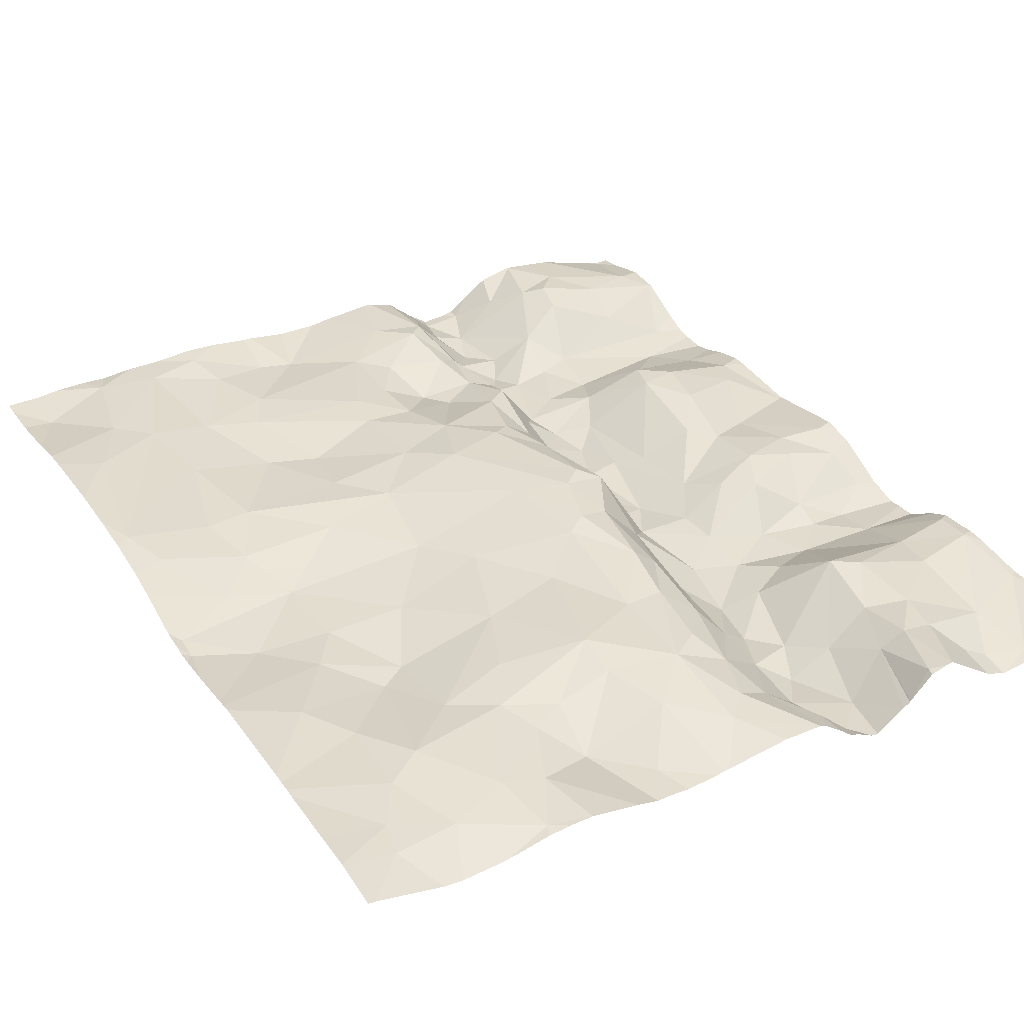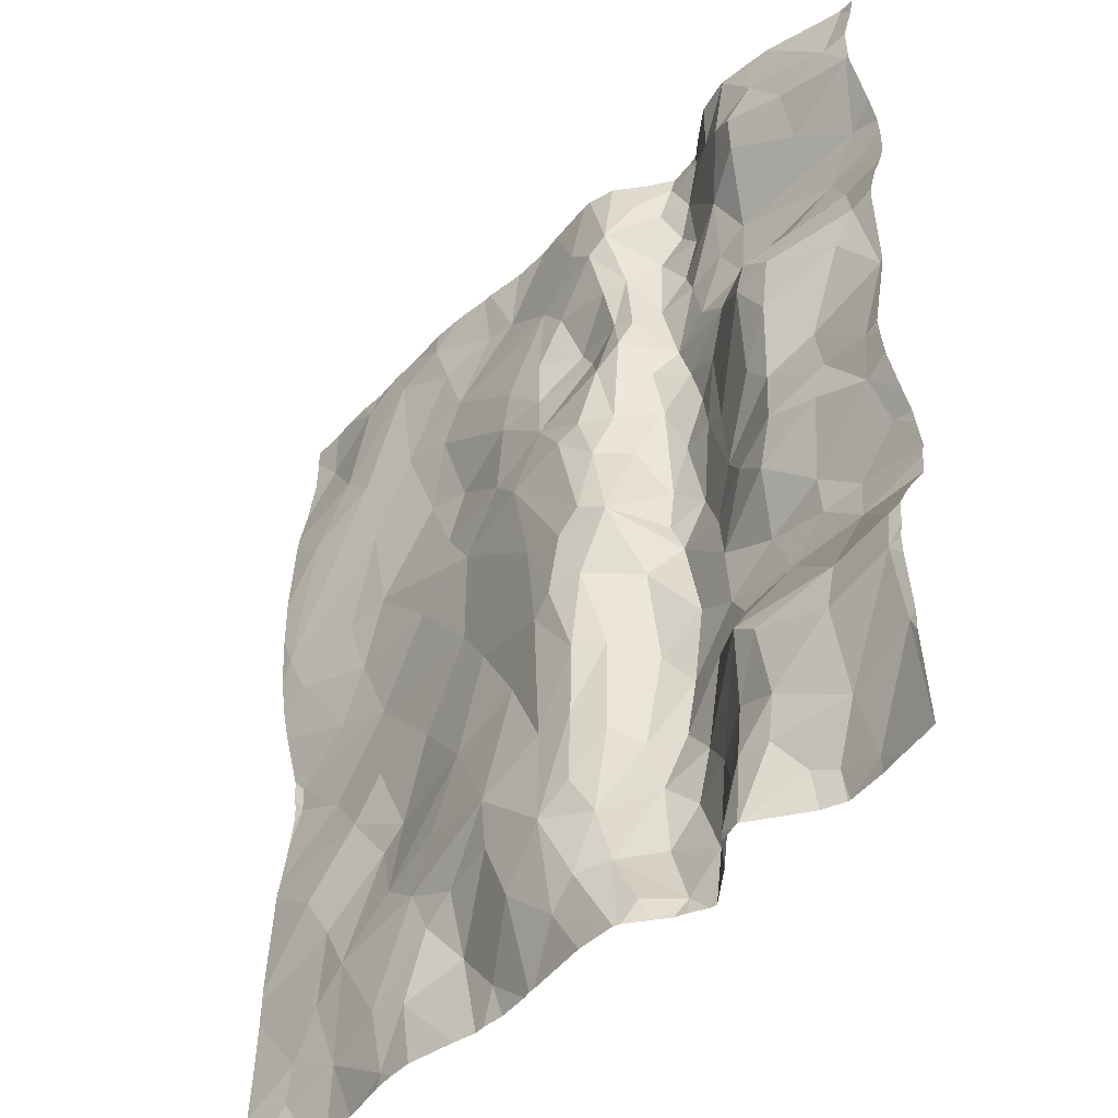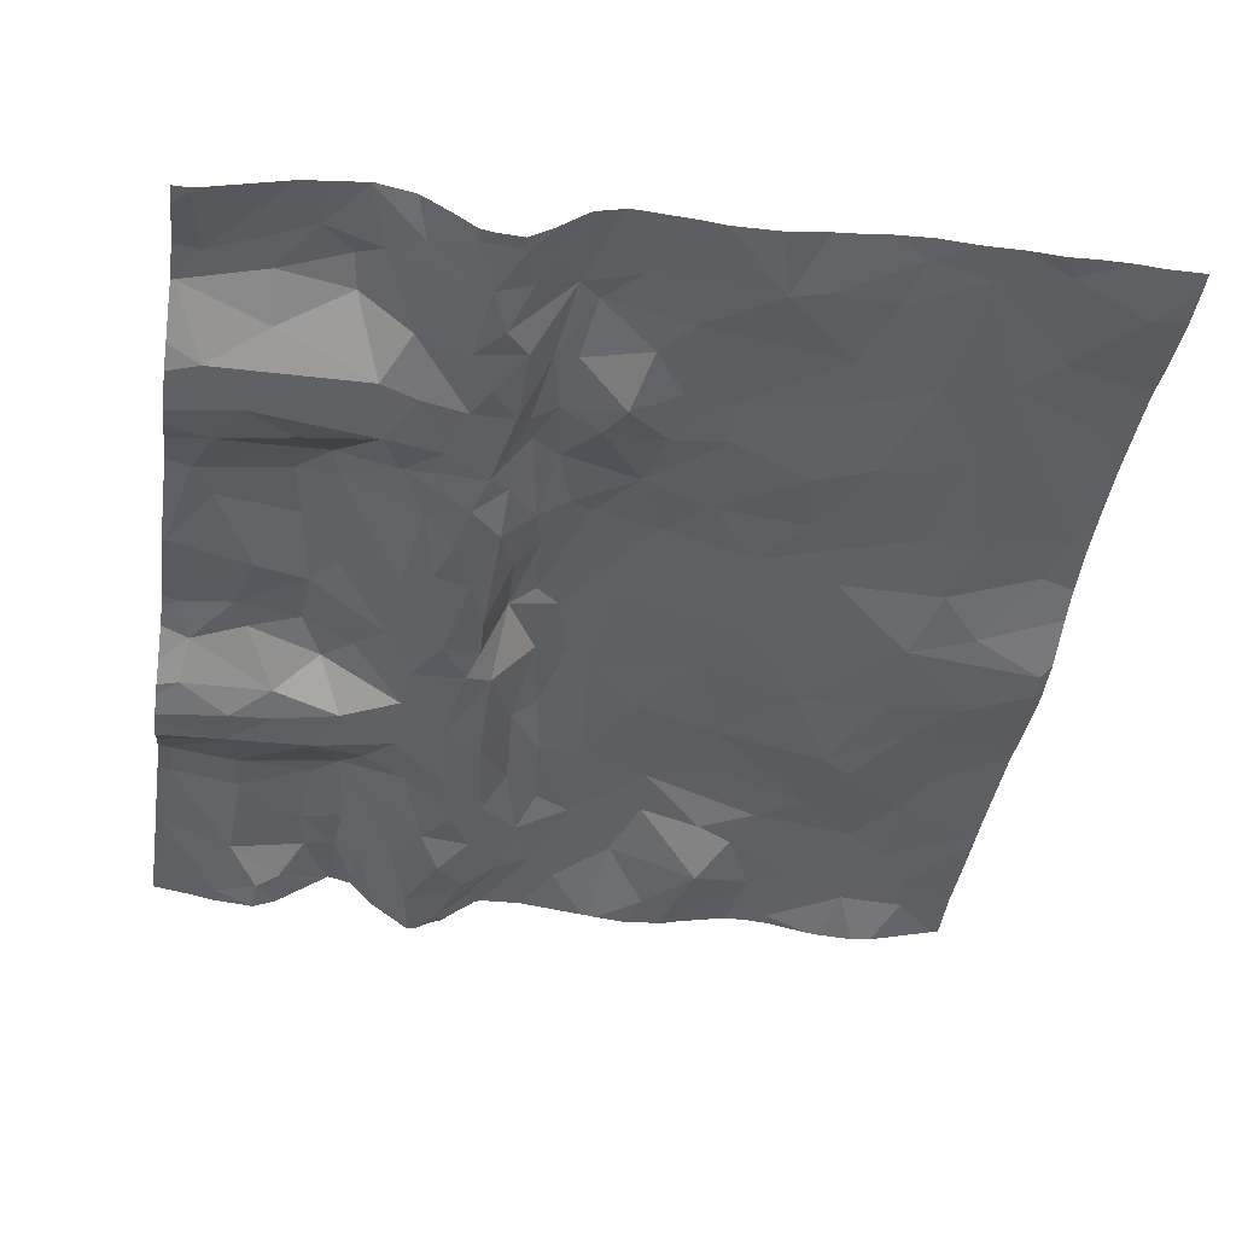
<metadata>
{"format":"obj","ext":"obj","renderer":"f3d","projection":"perspective","resolution":1024,"background":"white","views":[{"elev":36.0,"azim":-30.0,"up":"+Z"},{"elev":-43.9,"azim":50.2,"up":"+Y"},{"elev":-42.2,"azim":171.6,"up":"+Z"}]}
</metadata>
<code>
v -51.72 45.17 -1.14
v -51.73 45.13 -1.146
v -51.7 45.13 -1.139
v -51.75 45.58 -1.256
v -51.87 45.13 -1.3
v -51.87 45.13 -1.293
v -51.14 45.3 -1.355
v -51.14 45.13 -1.384
v -51.13 45.13 -1.386
v -50.89 45.22 -1.355
v -53.55 45.34 -1.252
v -53.61 45.13 -1.251
v -53.47 45.13 -1.261
v -54.81 45.46 -1.167
v -54.94 45.13 -1.244
v -54.71 45.13 -1.231
v -54.37 45.2 -1.169
v -54.65 45.13 -1.223
v -54.5 45.13 -1.194
v -51.56 49.69 -1.433
v -51.41 50.1 -1.22
v -51.7 49.97 -1.349
v -52.53 48.32 -1.09
v -52.56 47.86 -1.001
v -52.41 47.79 -1.075
v -52.38 49.18 -1.17
v -52.17 49.12 -1.456
v -52.35 49.39 -1.256
v -52.21 47.56 -1.463
v -51.87 47.26 -1.427
v -51.9 47.51 -1.425
v -50.9 47.79 -1.269
v -51 48.16 -1.325
v -51.3 48.02 -1.254
v -51.54 47.11 -1.444
v -51.15 47.23 -1.401
v -51.4 47.41 -1.259
v -51.62 45.91 -1.215
v -51.57 46.35 -1.155
v -51.92 45.86 -1.387
v -52.26 46.29 -1.474
v -52.21 46.63 -1.493
v -52.44 46.26 -1.343
v -52.57 46.4 -1.196
v -52.37 46.85 -1.407
v -52.16 48.32 -1.473
v -52.04 48.63 -1.493
v -52.28 48.67 -1.422
v -52.09 46.09 -1.46
v -50.58 46.2 -1.216
v -50.75 49.17 -1.423
v -50.91 49.47 -1.498
v -52.8 50.35 -1.164
v -52.48 50.26 -1.169
v -51.17 47.03 -1.445
v -50.92 47.06 -1.478
v -54.74 46.06 -1.128
v -54.44 45.6 -1.14
v -53.42 46.35 -1.052
v -53.24 47.04 -1.104
v -53.75 46.92 -1.132
v -52.37 47.4 -1.32
v -52.68 45.92 -1.201
v -52.78 46.14 -1.112
v -52.41 49.85 -1.271
v -52.27 49.53 -1.42
v -51.43 50.75 -1.212
v -51.21 50.48 -1.213
v -55.32 48.44 -1.09
v -55.04 48.02 -1.214
v -54.79 48.3 -1.177
v -54.98 45.9 -1.14
v -52.53 46.94 -1.174
v -51.41 48.77 -1.188
v -51.17 48.81 -1.189
v -51.36 48.97 -1.201
v -52.81 47.39 -0.9995
v -52.68 46.94 -1.055
v -52.61 47.43 -1.057
v -52.05 45.44 -1.461
v -52.22 45.83 -1.496
v -51.72 49.06 -1.376
v -51.94 49.25 -1.429
v -53.78 47.83 -1.17
v -53.02 47.86 -1.018
v -53.71 48.4 -1.12
v -53.88 49.13 -1.215
v -54.2 49.24 -1.208
v -53.95 48.73 -1.157
v -54.19 48.3 -1.162
v -54.66 47.9 -1.251
v -54.64 47.4 -1.237
v -54.4 46.9 -1.252
v -54.15 47.36 -1.209
v -51.95 48.34 -1.443
v -51.79 48.21 -1.385
v -51.87 48.79 -1.427
v -53.36 49.53 -1.139
v -53.11 49.59 -1.168
v -53.1 50.08 -1.192
v -55.47 47.64 -1.254
v -55.46 47.79 -1.244
v -52.25 50.43 -1.425
v -52.14 50.18 -1.502
v -52.05 50.4 -1.485
v -50.67 47.51 -1.313
v -52.25 45.24 -1.427
v -52.14 45.13 -1.449
v -50.66 50.28 -1.274
v -50.53 50.1 -1.303
v -52.29 48.96 -1.346
v -52.47 48.64 -1.202
v -51.52 50.37 -1.215
v -55.1 47.46 -1.262
v -54.84 47.13 -1.214
v -52.19 50.68 -1.474
v -52.35 50.53 -1.31
v -50.6 50.73 -1.4
v -51.6 45.56 -1.159
v -51.62 45.13 -1.117
v -53.54 47.51 -1.132
v -52.92 49.88 -1.189
v -52.27 49.99 -1.441
v -54.41 49.8 -1.162
v -54.71 49.31 -1.138
v -52.99 46.55 -1.082
v -52.95 47.3 -1.017
v -54.38 46.37 -1.166
v -52.39 45.6 -1.44
v -55.43 48.71 -1.047
v -54.8 49.82 -1.104
v -50.97 45.6 -1.298
v -50.55 45.75 -1.264
v -52.1 48.89 -1.475
v -51.37 50.29 -1.177
v -51 50.19 -1.241
v -52.13 47.07 -1.485
v -51.58 47.56 -1.283
v -52.71 47.73 -0.9873
v -50.63 47.26 -1.429
v -51.7 46.69 -1.375
v -51.95 46.58 -1.422
v -51.27 45.34 -1.295
v -51.41 45.54 -1.181
v -51.57 45.13 -1.112
v -53.43 46.07 -1.089
v -52.99 45.99 -1.082
v -52.97 45.42 -1.161
v -52.81 45.57 -1.162
v -52.03 49.56 -1.451
v -51.87 46.92 -1.455
v -54.57 46.78 -1.252
v -55.15 46.71 -1.144
v -54.08 50.35 -1.181
v -53.93 49.96 -1.182
v -53.71 50.43 -1.238
v -52.06 47.83 -1.491
v -55.21 45.4 -1.143
v -55.16 45.61 -1.137
v -53.49 50.39 -1.253
v -51.44 48.19 -1.251
v -51.23 48.48 -1.192
v -51.42 46.23 -1.148
v -51.37 45.81 -1.182
v -51.18 49.22 -1.395
v -51.94 50.68 -1.459
v -50.6 47.75 -1.265
v -51.41 46.82 -1.439
v -53.42 49.27 -1.139
v -53.4 48.72 -1.093
v -54.07 49.69 -1.178
v -52.6 50.15 -1.137
v -50.69 49.72 -1.474
v -54.59 48.71 -1.149
v -50.53 48.34 -1.367
v -51.74 47.78 -1.366
v -51.77 49.61 -1.44
v -51.6 49.33 -1.456
v -52.54 49.05 -1.138
v -53.83 45.67 -1.277
v -53.8 46.03 -1.151
v -54.01 45.91 -1.162
v -51.28 47.66 -1.213
v -50.98 47.6 -1.26
v -51.99 49.98 -1.472
v -52.11 49.75 -1.485
v -50.99 46.11 -1.215
v -54.19 45.53 -1.164
v -53.82 45.13 -1.22
v -53.17 48.47 -1.032
v -52.39 48.32 -1.27
v -52.26 48.01 -1.446
v -52.28 47.75 -1.424
v -50.57 46.44 -1.239
v -50.96 46.38 -1.245
v -54.12 46.17 -1.134
v -52.74 46.56 -1.093
v -52.54 49.8 -1.202
v -52.83 49.53 -1.286
v -50.76 48.66 -1.308
v -50.65 48.87 -1.338
v -52.49 49.47 -1.236
v -52.65 48.65 -1.081
v -53.01 48.88 -1.092
v -51.72 50.53 -1.323
v -54.5 50.54 -1.138
v -55.01 50.02 -1.104
v -55.26 49.58 -1.054
v -54.16 50.63 -1.145
v -54.89 48.66 -1.127
v -55.32 50.43 -1.19
v -53.09 49.25 -1.155
v -52.39 45.99 -1.416
v -54.95 46.4 -1.161
v -53.29 45.7 -1.121
v -54.88 50.61 -1.138
v -51.02 49.91 -1.351
v -52.61 45.59 -1.257
v -53.28 45.13 -1.244
v -53.95 46.48 -1.115
v -50.9 46.8 -1.432
v -52.78 48.57 -1.042
v -52.72 49.36 -1.264
v -52.44 45.26 -1.262
v -52.53 45.13 -1.199
v -51.27 45.13 -1.331
v -53.68 45.13 -1.254
v -50.75 45.13 -1.338
v -50.89 45.13 -1.366
v -51.15 45.13 -1.381
v -51.92 45.13 -1.329
v -54.26 45.13 -1.164
v -54.4 45.13 -1.176
v -51.53 45.13 -1.144
v -52.31 45.13 -1.368
v -52.38 45.13 -1.306
v -52.24 45.13 -1.393
v -52.1 45.13 -1.457
v -51.58 45.13 -1.111
v -50.51 45.13 -1.3
v -51.56 45.13 -1.119
v -54.12 45.13 -1.162
v -52.57 45.13 -1.191
v -52.8 45.13 -1.185
v -53.23 45.13 -1.234
v -52.55 45.13 -1.192
v -53.19 45.13 -1.232
v -52.51 45.13 -1.209
v -55.48 45.13 -1.132
v -55.06 45.13 -1.232
v -55.52 49.87 -1.079
v -55.52 45.42 -1.104
v -55.52 47.73 -1.228
v -55.52 47.57 -1.235
v -55.52 50.09 -1.123
v -55.52 49.25 -1.038
v -55.52 46.96 -1.159
v -55.52 49.74 -1.066
v -55.52 46.14 -1.126
v -55.52 45.13 -1.126
v -55.52 48.17 -1.132
v -55.52 48.6 -1.055
v -55.52 48.67 -1.05
v -55.52 47.87 -1.218
v -55.52 48.37 -1.086
v -55.52 47.36 -1.214
v -55.52 46.28 -1.127
v -55.52 48.93 -1.04
v -55.52 45.17 -1.123
v -55.52 45.68 -1.114
v -55.52 45.44 -1.103
v -55.52 46.07 -1.126
v -55.52 50.66 -1.177
v -55.52 46.21 -1.128
v -55.52 47.02 -1.166
v -55.52 47.07 -1.176
v -55.52 50.44 -1.171
v -55.52 47.67 -1.236
v -50.51 45.13 -1.299
v -50.51 50.13 -1.306
v -50.51 49.41 -1.496
v -50.51 50.64 -1.383
v -50.51 47.16 -1.452
v -50.51 48.34 -1.363
v -50.51 47.23 -1.438
v -50.51 46.48 -1.257
v -50.51 48.29 -1.356
v -50.51 49.66 -1.484
v -50.51 50.1 -1.305
v -50.51 46.94 -1.47
v -50.51 47.78 -1.257
v -50.51 47.37 -1.374
v -50.51 46.81 -1.461
v -50.51 46.61 -1.326
v -50.51 47.7 -1.266
v -50.51 50.11 -1.303
v -50.51 45.66 -1.26
v -50.51 45.71 -1.263
v -50.51 49.12 -1.399
v -50.51 45.78 -1.266
v -50.51 48.35 -1.365
v -50.51 49.28 -1.46
v -50.51 46.12 -1.232
v -50.51 46.23 -1.228
v -50.51 47.56 -1.29
v -50.51 50.33 -1.3
v -50.51 48.84 -1.344
v -50.51 49.56 -1.495
v -50.51 47.03 -1.485
v -50.51 46.33 -1.243
v -50.51 48.37 -1.366
v -50.51 49.81 -1.434
v -50.51 48.92 -1.346
v -52.17 50.76 -1.485
v -54.8 50.76 -1.169
v -51.24 50.76 -1.237
v -51.42 50.76 -1.214
v -50.56 50.76 -1.404
v -51.81 50.76 -1.367
v -52.48 50.76 -1.238
v -53.93 50.76 -1.153
v -50.59 50.76 -1.402
v -52.44 50.76 -1.273
v -55.3 50.76 -1.174
v -51.08 50.76 -1.26
v -53.7 50.76 -1.183
v -52.02 50.76 -1.476
v -54.49 50.76 -1.156
v -54.15 50.76 -1.14
v -54.97 50.76 -1.159
v -52.31 50.76 -1.382
v -54.38 50.76 -1.156
v -51.65 50.76 -1.259
v -53.64 50.76 -1.185
v -53.01 50.76 -1.212
v -52.64 50.76 -1.189
v -52.69 50.76 -1.188
v -54.6 50.76 -1.154
v -51.44 50.76 -1.213
v -50.68 50.76 -1.382
v -50.51 50.76 -1.403
v -51.94 50.76 -1.461
v -55.52 50.76 -1.172
v -55.16 50.76 -1.16
v -53.39 50.76 -1.223
v -50.61 50.76 -1.401
v -53.14 50.76 -1.227
v -55.39 50.76 -1.173
g obj_0
f 101 102 264
f 102 101 114
f 254 101 278
f 278 101 253
f 266 101 254
f 264 253 101
f 276 114 101
f 276 101 266
f 102 70 261
f 102 114 91
f 91 70 102
f 261 264 102
f 115 114 276
f 114 115 92
f 114 92 91
f 69 70 71
f 70 91 71
f 261 70 69
f 92 94 91
f 71 91 90
f 94 84 91
f 84 90 91
f 115 153 152
f 115 152 93
f 93 92 115
f 257 153 115
f 257 115 275
f 276 275 115
f 92 93 94
f 69 210 130
f 69 71 210
f 265 69 130
f 261 69 265
f 71 174 210
f 90 174 71
f 61 94 93
f 121 94 61
f 84 94 121
f 86 174 90
f 86 90 84
f 85 84 121
f 84 85 86
f 214 152 153
f 267 153 257
f 274 214 153
f 274 153 267
f 214 57 152
f 128 152 57
f 93 152 128
f 128 61 93
f 125 130 210
f 210 174 125
f 208 256 130
f 208 130 131
f 130 125 131
f 262 130 263
f 263 130 268
f 265 130 262
f 256 268 130
f 88 125 174
f 174 89 88
f 86 89 174
f 220 61 128
f 59 61 220
f 121 61 60
f 59 60 61
f 60 127 121
f 127 85 121
f 170 89 86
f 190 86 85
f 190 170 86
f 85 127 77
f 139 190 85
f 85 77 139
f 57 214 72
f 259 72 214
f 259 214 274
f 14 57 72
f 57 14 58
f 196 128 57
f 196 57 58
f 128 196 220
f 131 125 124
f 88 124 125
f 207 251 208
f 208 131 207
f 256 208 258
f 251 258 208
f 131 206 207
f 124 206 131
f 171 124 88
f 87 88 89
f 87 171 88
f 89 170 87
f 220 196 59
f 196 181 59
f 146 59 181
f 60 59 126
f 146 147 59
f 59 147 126
f 127 60 126
f 126 78 127
f 77 127 78
f 169 87 170
f 204 169 170
f 204 170 190
f 139 24 190
f 204 190 222
f 190 24 222
f 77 78 79
f 79 139 77
f 24 139 25
f 79 25 139
f 72 259 159
f 14 72 159
f 14 159 158
f 15 14 158
f 14 15 16
f 58 14 17
f 17 14 16
f 58 182 196
f 188 58 17
f 188 182 58
f 182 181 196
f 206 124 154
f 124 155 154
f 171 155 124
f 211 207 216
f 216 207 206
f 251 207 211
f 206 154 209
f 338 216 206
f 338 206 328
f 328 206 209
f 155 171 98
f 171 87 169
f 98 171 169
f 180 181 182
f 180 146 181
f 180 215 146
f 146 215 147
f 147 197 126
f 78 126 197
f 147 215 148
f 197 147 64
f 148 149 147
f 63 64 147
f 63 147 149
f 73 78 197
f 79 78 73
f 98 169 212
f 212 169 204
f 204 223 212
f 203 204 222
f 223 204 179
f 203 179 204
f 23 222 24
f 23 24 25
f 222 23 203
f 73 62 79
f 62 25 79
f 191 23 25
f 62 29 25
f 191 25 192
f 193 25 29
f 25 193 192
f 259 272 159
f 158 159 271
f 270 159 272
f 271 159 270
f 15 158 250
f 250 158 249
f 271 252 158
f 269 158 252
f 260 249 158
f 260 158 269
f 16 18 17
f 242 188 17
f 17 18 19
f 242 17 232
f 233 17 19
f 232 17 233
f 188 180 182
f 189 188 242
f 188 189 180
f 154 155 156
f 154 156 209
f 160 156 155
f 98 100 155
f 160 155 100
f 255 211 277
f 251 211 255
f 277 211 273
f 273 211 324
f 324 211 216
f 216 338 315
f 324 216 344
f 344 216 330
f 330 216 315
f 209 329 332
f 209 321 329
f 156 326 209
f 328 209 332
f 326 321 209
f 98 99 100
f 212 99 98
f 189 227 180
f 180 11 215
f 11 180 227
f 11 219 215
f 247 148 215
f 219 245 215
f 247 215 245
f 64 44 197
f 73 197 44
f 244 148 247
f 246 149 148
f 243 148 244
f 246 148 243
f 63 44 64
f 63 149 218
f 225 149 246
f 225 218 149
f 63 43 44
f 218 213 63
f 213 43 63
f 73 44 45
f 62 73 45
f 199 99 212
f 212 223 199
f 223 179 202
f 223 202 199
f 179 203 112
f 203 23 112
f 179 26 202
f 179 112 26
f 112 23 191
f 137 62 45
f 29 62 137
f 191 192 48
f 191 48 112
f 157 193 29
f 29 137 30
f 31 157 29
f 29 30 31
f 192 193 157
f 48 192 46
f 192 157 46
f 160 334 156
f 334 326 156
f 160 100 53
f 160 345 334
f 160 347 345
f 347 160 53
f 99 122 100
f 100 172 53
f 172 100 122
f 273 348 343
f 324 348 273
f 122 99 199
f 227 12 11
f 11 13 219
f 11 12 13
f 44 43 45
f 218 225 224
f 218 129 213
f 107 218 224
f 129 218 107
f 225 248 224
f 43 42 45
f 213 41 43
f 41 42 43
f 213 129 81
f 41 213 49
f 81 49 213
f 45 42 137
f 198 122 199
f 198 199 202
f 198 202 65
f 28 202 26
f 65 202 28
f 112 111 26
f 111 112 48
f 26 27 28
f 27 26 111
f 137 42 151
f 30 137 151
f 46 47 48
f 134 111 48
f 134 48 47
f 157 31 176
f 46 157 95
f 95 157 176
f 30 138 31
f 35 30 151
f 37 138 30
f 35 37 30
f 138 176 31
f 46 95 47
f 172 54 53
f 53 337 335
f 347 53 335
f 337 53 54
f 198 172 122
f 54 172 65
f 198 65 172
f 236 224 248
f 236 107 224
f 129 107 80
f 81 129 80
f 235 107 236
f 80 107 108
f 237 107 235
f 108 107 237
f 42 41 142
f 42 142 151
f 49 142 41
f 81 40 49
f 80 40 81
f 49 39 142
f 39 49 40
f 54 65 123
f 66 123 65
f 65 28 66
f 27 66 28
f 111 134 27
f 150 66 27
f 134 82 27
f 27 83 150
f 27 82 83
f 141 151 142
f 168 35 151
f 141 168 151
f 97 134 47
f 47 95 97
f 97 82 134
f 95 176 96
f 183 176 138
f 176 161 96
f 176 183 34
f 34 161 176
f 95 96 97
f 183 138 37
f 35 36 37
f 168 55 35
f 36 35 55
f 183 37 184
f 36 184 37
f 117 323 54
f 104 54 123
f 54 103 117
f 104 103 54
f 337 54 336
f 336 54 320
f 323 320 54
f 108 238 80
f 80 4 40
f 231 80 238
f 231 4 80
f 39 141 142
f 38 39 40
f 38 40 4
f 168 141 39
f 39 38 163
f 195 168 39
f 163 195 39
f 66 186 123
f 123 185 104
f 185 123 186
f 66 150 186
f 22 186 150
f 22 150 177
f 83 177 150
f 83 82 178
f 97 74 82
f 82 76 178
f 76 82 74
f 177 83 178
f 168 221 55
f 195 221 168
f 96 74 97
f 74 96 161
f 32 34 183
f 183 184 32
f 161 34 162
f 162 74 161
f 32 33 34
f 33 162 34
f 55 56 36
f 184 36 106
f 56 140 36
f 106 36 140
f 55 221 56
f 32 184 106
f 103 116 117
f 323 117 116
f 103 104 105
f 105 104 185
f 116 103 105
f 38 4 119
f 5 4 231
f 119 4 1
f 4 5 6
f 1 4 6
f 163 38 164
f 119 164 38
f 163 164 187
f 195 163 187
f 195 194 221
f 50 194 195
f 50 195 187
f 186 22 185
f 185 22 105
f 22 113 105
f 22 177 20
f 22 21 113
f 20 21 22
f 178 20 177
f 76 165 178
f 178 52 20
f 178 165 52
f 74 75 76
f 74 162 75
f 165 76 51
f 75 201 76
f 76 201 51
f 56 221 290
f 194 286 221
f 221 294 293
f 286 294 221
f 290 221 293
f 167 33 32
f 32 106 167
f 75 162 200
f 33 200 162
f 167 175 33
f 175 200 33
f 140 56 309
f 290 309 56
f 106 305 167
f 106 292 305
f 292 106 140
f 140 283 285
f 309 283 140
f 292 140 285
f 105 166 116
f 323 116 331
f 331 116 314
f 314 116 166
f 205 166 105
f 105 113 205
f 164 119 144
f 119 1 120
f 145 144 119
f 120 239 119
f 145 119 239
f 6 2 1
f 120 1 3
f 1 2 3
f 187 164 132
f 132 164 144
f 50 187 132
f 286 194 50
f 132 133 50
f 50 303 304
f 50 133 300
f 286 50 310
f 310 50 304
f 300 303 50
f 135 113 21
f 205 113 67
f 135 68 113
f 68 67 113
f 20 217 21
f 173 20 52
f 20 173 217
f 135 21 136
f 217 136 21
f 165 51 52
f 52 308 173
f 51 302 52
f 302 281 52
f 308 52 281
f 200 201 75
f 51 201 313
f 51 299 302
f 313 299 51
f 201 200 175
f 313 201 307
f 307 201 175
f 167 295 291
f 305 295 167
f 287 175 167
f 287 167 291
f 175 284 301
f 307 175 311
f 284 175 287
f 311 175 301
f 166 342 327
f 205 333 166
f 314 166 327
f 342 166 319
f 333 319 166
f 333 205 67
f 144 143 132
f 143 144 145
f 145 241 143
f 7 132 143
f 132 10 133
f 7 10 132
f 240 133 10
f 133 297 298
f 300 133 298
f 297 133 240
f 68 135 136
f 67 317 339
f 333 67 339
f 317 67 68
f 68 136 109
f 68 109 325
f 317 68 316
f 325 316 68
f 217 173 110
f 110 136 217
f 173 288 312
f 308 288 173
f 289 110 173
f 289 173 312
f 136 110 109
f 7 143 226
f 241 234 143
f 226 143 234
f 226 230 7
f 7 9 10
f 8 7 230
f 7 8 9
f 240 10 228
f 9 229 10
f 228 10 229
f 297 240 279
f 118 340 109
f 109 110 280
f 280 306 109
f 282 118 109
f 282 109 306
f 340 325 109
f 296 110 289
f 280 110 296
f 340 118 346
f 346 118 322
f 322 118 318
f 318 118 282
f 318 282 341

</code>
